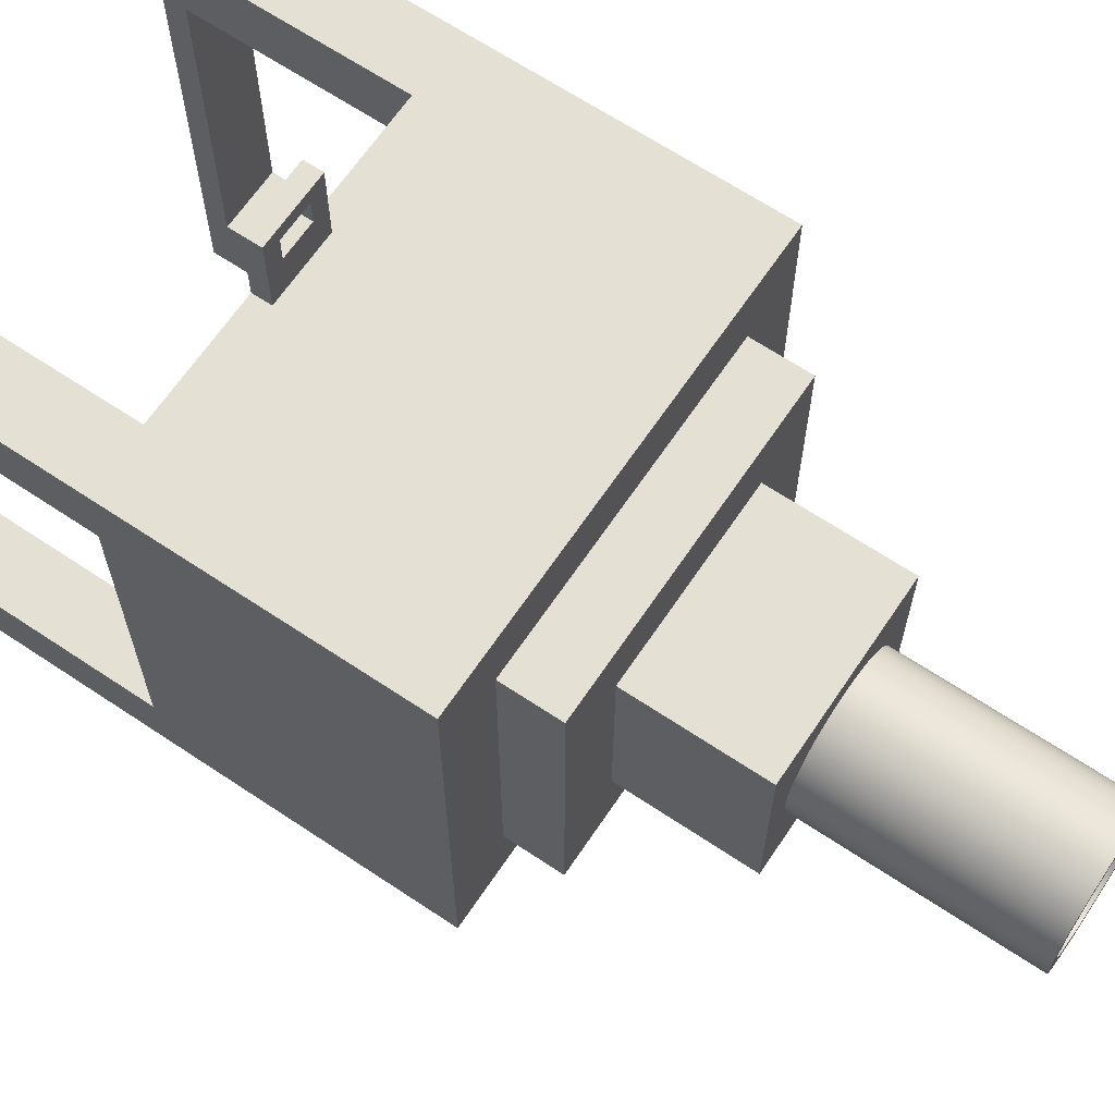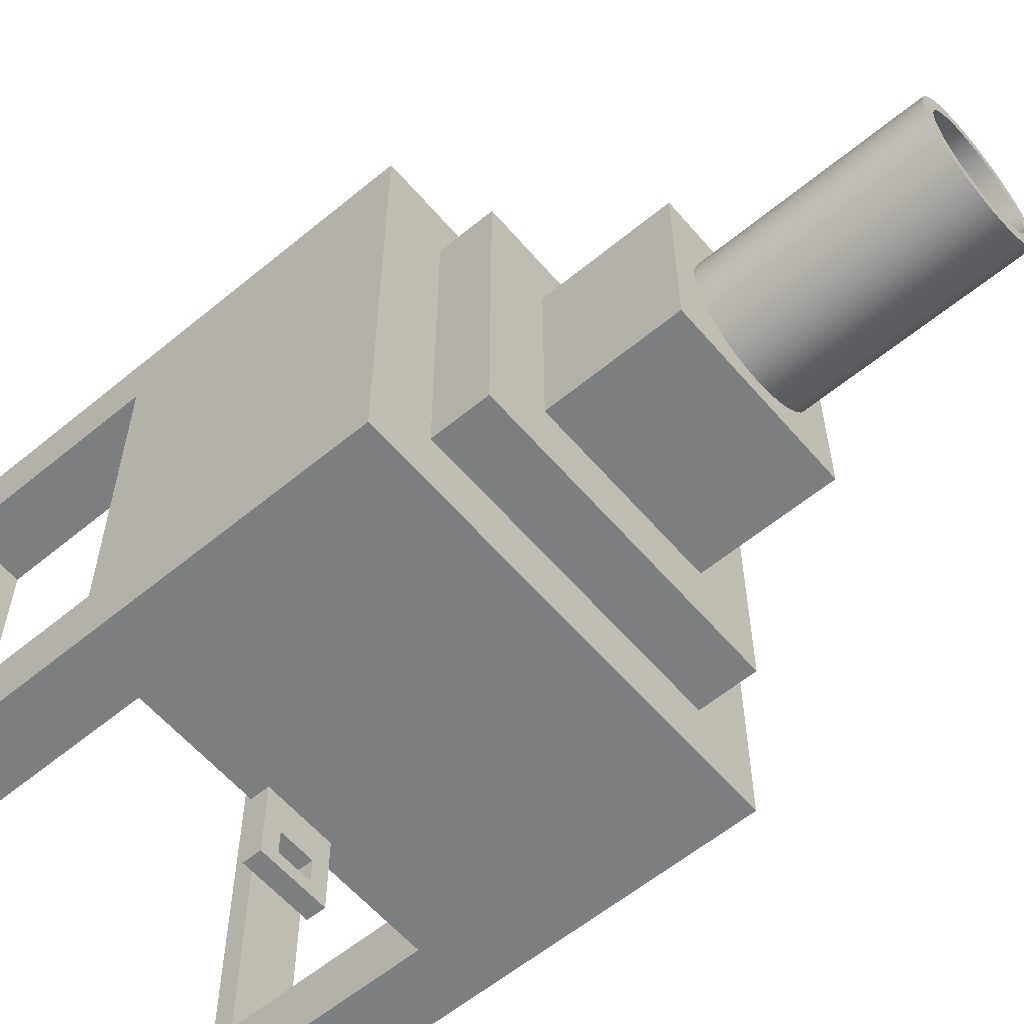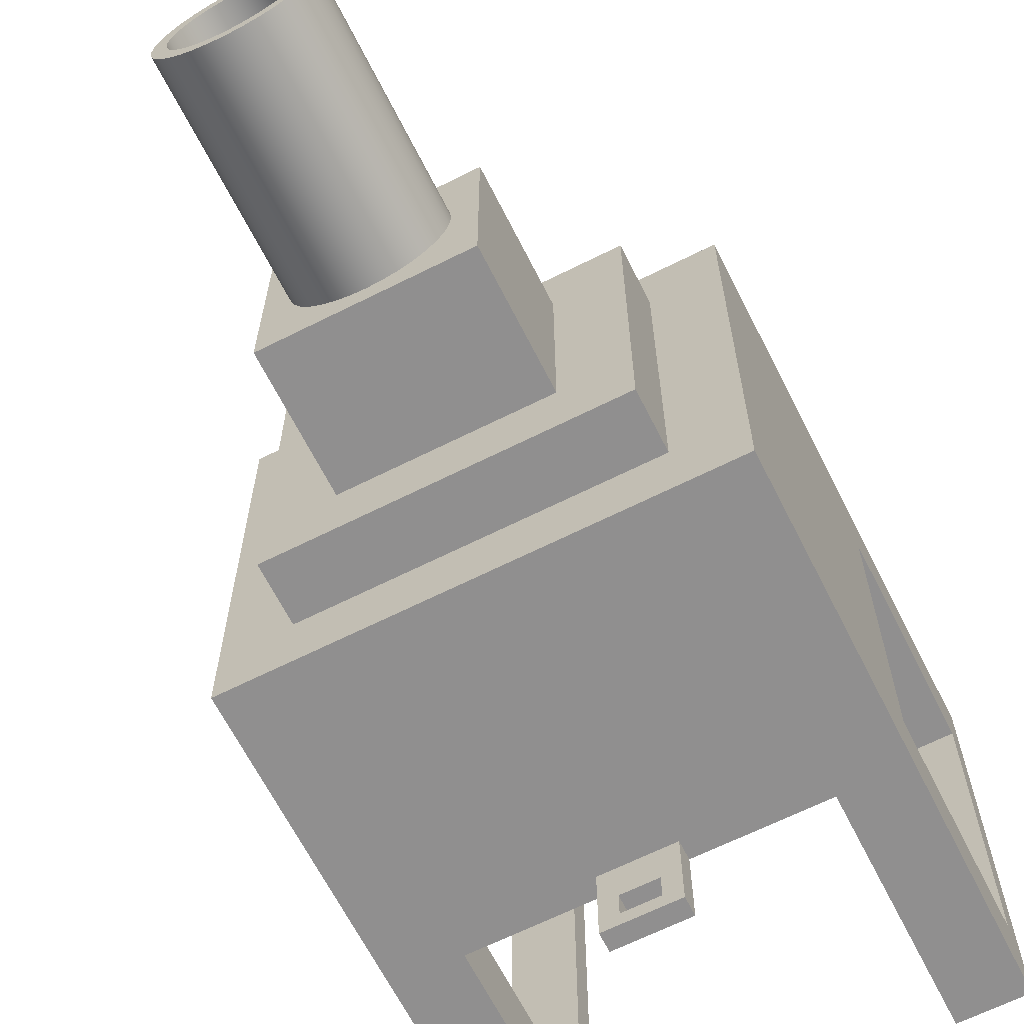
<metadata>
{"format":"obj","ext":"obj","renderer":"f3d","projection":"perspective","resolution":1024,"background":"white","views":[{"elev":65.6,"azim":123.9,"up":"+Y"},{"elev":-59.3,"azim":130.3,"up":"+Y"},{"elev":-65.4,"azim":-153.2,"up":"+Y"}]}
</metadata>
<code>
o Cube
v -1 1 -1
v -1 1 0.2891
v -0.7102 1 0.2891
v -0.7102 1 -1
v -1 0.7141 0.2891
v -1 0.7141 -1
v -0.7102 0.7141 -1
v -0.7102 0.7141 0.2891
v -0.7102 0.7141 -1.254
v -0.4246 0.4269 -1.254
v -0.4246 0.4269 -1.844
v -1 0.7141 1.229
v -1 1 1.229
v -0.7102 1 1.229
v -0.7102 0.7141 1.229
v -1 0.7141 1.327
v -1 1 1.327
v -0.7102 1 1.327
v -0.7102 0.7141 1.327
v -1 1 0.2076
v -0.7102 1 0.2076
v -1 0.7141 0.2076
v -0.1583 1 0.2891
v -0.1583 0.7141 0.2891
v -0.1583 1 -1
v -0.1583 0.7141 -1
v -0.1583 0.7141 -1.254
v -0.09466 0.4269 -1.254
v -0.09466 0.4269 -1.844
v -0.1583 1 0.2076
v -0.1583 1.175 0.2076
v -0.1583 1.175 0.2891
v -0.07917 1 -1
v -0.07917 0.7141 -1
v -0.07917 0.7141 -1.254
v -0.04733 0.4269 -1.254
v -0.04733 0.4269 -1.844
v -0.07917 1 0.2076
v -0.07917 1 0.2891
v -0.07917 0.7141 0.2891
v -0.07917 1.175 0.2076
v -0.07917 1.175 0.2891
v -0.07917 1.287 0.2891
v -0.1583 1.287 0.2891
v -0.1583 1.287 0.2076
v -0.07917 1.287 0.2076
v -0.07917 1.354 0.2891
v -0.1583 1.354 0.2891
v -0.1583 1.354 0.2076
v -0.07917 1.354 0.2076
v 1 1 -1
v 1 1 0.2891
v 0.7102 1 0.2891
v 0.7102 1 -1
v 1 0.7141 0.2891
v 1 0.7141 -1
v 0.7102 0.7141 -1
v 0.7102 0.7141 0.2891
v 0 1 -1
v 0 1 0.2891
v 0 0.7141 0.2891
v 0 0.7141 -1
v 0.7102 0.7141 -1.254
v 0 0.7141 -1.254
v 0.4246 0.4269 -1.254
v 0 0.4269 -1.254
v 0.4246 0.4269 -1.844
v 0 0.4269 -1.844
v 1 0.7141 1.229
v 1 1 1.229
v 0.7102 1 1.229
v 0.7102 0.7141 1.229
v 1 0.7141 1.327
v 1 1 1.327
v 0.7102 1 1.327
v 0.7102 0.7141 1.327
v 1 1 0.2076
v 0.7102 1 0.2076
v 1 0.7141 0.2076
v 0 1 0.2076
v 0.1583 1 0.2891
v 0.1583 0.7141 0.2891
v 0.1583 1 -1
v 0.1583 0.7141 -1
v 0.1583 0.7141 -1.254
v 0.09466 0.4269 -1.254
v 0.09466 0.4269 -1.844
v 0.1583 1 0.2076
v 0 1.175 0.2076
v 0 1.175 0.2891
v 0.1583 1.175 0.2076
v 0.1583 1.175 0.2891
v 0.07917 1 -1
v 0.07917 0.7141 -1
v 0.07917 0.7141 -1.254
v 0.04733 0.4269 -1.254
v 0.04733 0.4269 -1.844
v 0.07917 1 0.2076
v 0.07917 1 0.2891
v 0.07917 0.7141 0.2891
v 0.07917 1.175 0.2076
v 0.07917 1.175 0.2891
v 0.07917 1.287 0.2891
v 0.1583 1.287 0.2891
v 0.1583 1.287 0.2076
v 0.07917 1.287 0.2076
v 0.07917 1.354 0.2891
v 0.1583 1.354 0.2891
v 0.1583 1.354 0.2076
v 0.07917 1.354 0.2076
v 0 1.287 0.2891
v 0 1.287 0.2076
v 0 1.354 0.2891
v 0 1.354 0.2076
v -1 -1 -1
v -1 -1 0.2891
v -0.7102 -1 0.2891
v -0.7102 -1 -1
v -1 -0.7141 0.2891
v -1 -0.7141 -1
v -0.7102 -0.7141 -1
v -0.7102 -0.7141 0.2891
v -1 0 -1
v -0.7102 0 -1
v -0.7102 0 0.2891
v -1 0 0.2891
v -0.7102 -0.7141 -1.254
v -0.7102 0 -1.254
v -0.4246 -0.4269 -1.254
v -0.4246 0 -1.254
v -0.4246 -0.4269 -1.844
v -0.4246 0 -1.844
v -1 -0.7141 1.229
v -1 -1 1.229
v -0.7102 -1 1.229
v -0.7102 -0.7141 1.229
v -1 -0.7141 1.327
v -1 -1 1.327
v -0.7102 -1 1.327
v -0.7102 -0.7141 1.327
v -1 0 1.229
v -0.7102 0 1.229
v -1 0 1.327
v -0.7102 0 1.327
v -1 -1 0.2076
v -0.7102 -1 0.2076
v -1 -0.7141 0.2076
v -1 0 0.2076
v -0.1583 -1 0.2891
v -0.1583 -0.7141 0.2891
v -0.1583 -1 -1
v -0.1583 -0.7141 -1
v -0.1583 0 0.2891
v -0.1583 -0.7141 -1.254
v -0.09466 -0.4269 -1.254
v -0.09466 -0.4269 -1.844
v -0.09466 0 -1.844
v -0.1583 -1 0.2076
v -0.1583 -1.175 0.2076
v -0.1583 -1.175 0.2891
v -0.07917 -1 -1
v -0.07917 -0.7141 -1
v -0.07917 -0.7141 -1.254
v -0.04733 -0.4269 -1.254
v -0.04733 -0.4269 -1.844
v -0.04733 0 -1.844
v -0.07917 -1 0.2076
v -0.07917 -1 0.2891
v -0.07917 -0.7141 0.2891
v -0.07917 0 0.2891
v -0.07917 -1.175 0.2076
v -0.07917 -1.175 0.2891
v -0.07917 -1.287 0.2891
v -0.1583 -1.287 0.2891
v -0.1583 -1.287 0.2076
v -0.07917 -1.287 0.2076
v -0.07917 -1.354 0.2891
v -0.1583 -1.354 0.2891
v -0.1583 -1.354 0.2076
v -0.07917 -1.354 0.2076
v 1 -1 -1
v 1 -1 0.2891
v 0.7102 -1 0.2891
v 0.7102 -1 -1
v 1 -0.7141 0.2891
v 1 -0.7141 -1
v 0.7102 -0.7141 -1
v 0.7102 -0.7141 0.2891
v 0 -1 -1
v 0 -1 0.2891
v 0 -0.7141 0.2891
v 0 -0.7141 -1
v 1 0 -1
v 0.7102 0 -1
v 0.7102 0 0.2891
v 1 0 0.2891
v 0 0 0.2891
v 0.7102 -0.7141 -1.254
v 0 -0.7141 -1.254
v 0.7102 0 -1.254
v 0.4246 -0.4269 -1.254
v 0 -0.4269 -1.254
v 0.4246 0 -1.254
v 0.4246 -0.4269 -1.844
v 0 -0.4269 -1.844
v 0.4246 0 -1.844
v 0 0 -1.844
v 1 -0.7141 1.229
v 1 -1 1.229
v 0.7102 -1 1.229
v 0.7102 -0.7141 1.229
v 1 -0.7141 1.327
v 1 -1 1.327
v 0.7102 -1 1.327
v 0.7102 -0.7141 1.327
v 1 0 1.229
v 0.7102 0 1.229
v 1 0 1.327
v 0.7102 0 1.327
v 1 -1 0.2076
v 0.7102 -1 0.2076
v 1 -0.7141 0.2076
v 0 -1 0.2076
v 1 0 0.2076
v 0.1583 -1 0.2891
v 0.1583 -0.7141 0.2891
v 0.1583 -1 -1
v 0.1583 -0.7141 -1
v 0.1583 0 0.2891
v 0.1583 -0.7141 -1.254
v 0.09466 -0.4269 -1.254
v 0.09466 -0.4269 -1.844
v 0.09466 0 -1.844
v 0.1583 -1 0.2076
v 0 -1.175 0.2076
v 0 -1.175 0.2891
v 0.1583 -1.175 0.2076
v 0.1583 -1.175 0.2891
v 0.07917 -1 -1
v 0.07917 -0.7141 -1
v 0.07917 -0.7141 -1.254
v 0.04733 -0.4269 -1.254
v 0.04733 -0.4269 -1.844
v 0.04733 0 -1.844
v 0.07917 -1 0.2076
v 0.07917 -1 0.2891
v 0.07917 -0.7141 0.2891
v 0.07917 0 0.2891
v 0.07917 -1.175 0.2076
v 0.07917 -1.175 0.2891
v 0.07917 -1.287 0.2891
v 0.1583 -1.287 0.2891
v 0.1583 -1.287 0.2076
v 0.07917 -1.287 0.2076
v 0.07917 -1.354 0.2891
v 0.1583 -1.354 0.2891
v 0.1583 -1.354 0.2076
v 0.07917 -1.354 0.2076
v 0 -1.287 0.2891
v 0 -1.287 0.2076
v 0 -1.354 0.2891
v 0 -1.354 0.2076
f 21 20 2 3
f 5 8 15 12
f 22 20 1 6
f 6 1 4 7
f 24 23 3 8
f 30 21 3 23
f 153 24 8 125
f 123 6 7 124
f 148 22 6 123
f 125 8 5 126
f 34 33 59 62
f 124 7 9 128
f 34 62 64 35
f 128 9 10 130
f 35 64 66 36
f 130 10 11 132
f 36 66 68 37
f 29 157 132 11
f 15 14 18 19
f 2 5 12 13
f 8 3 14 15
f 3 2 13 14
f 19 18 17 16
f 13 12 16 17
f 15 19 144 142
f 14 13 17 18
f 19 16 143 144
f 12 15 142 141
f 16 12 141 143
f 126 5 22 148
f 25 4 21 30
f 5 2 20 22
f 4 1 20 21
f 33 25 30 38
f 37 166 157 29
f 10 28 29 11
f 9 27 28 10
f 7 26 27 9
f 7 4 25 26
f 170 40 24 153
f 38 30 31 41
f 40 39 23 24
f 41 31 45 46
f 30 23 32 31
f 39 60 90 42
f 23 39 42 32
f 89 41 42 90
f 61 60 39 40
f 80 38 41 89
f 197 61 40 170
f 68 207 166 37
f 59 33 38 80
f 28 36 37 29
f 27 35 36 28
f 26 34 35 27
f 26 25 33 34
f 46 45 49 50
f 32 42 43 44
f 42 41 46 43
f 31 32 44 45
f 50 49 48 47
f 44 43 47 48
f 45 44 48 49
f 46 50 114 112
f 50 47 113 114
f 43 46 112 111
f 47 43 111 113
f 78 53 52 77
f 55 69 72 58
f 79 56 51 77
f 56 57 54 51
f 82 58 53 81
f 88 81 53 78
f 229 195 58 82
f 193 194 57 56
f 224 193 56 79
f 195 196 55 58
f 94 62 59 93
f 194 200 63 57
f 94 95 64 62
f 200 203 65 63
f 95 96 66 64
f 203 206 67 65
f 96 97 68 66
f 87 67 206 233
f 72 76 75 71
f 52 70 69 55
f 58 72 71 53
f 53 71 70 52
f 76 73 74 75
f 70 74 73 69
f 72 217 219 76
f 71 75 74 70
f 76 219 218 73
f 69 216 217 72
f 73 218 216 69
f 196 224 79 55
f 83 88 78 54
f 55 79 77 52
f 54 78 77 51
f 93 98 88 83
f 97 87 233 244
f 65 67 87 86
f 63 65 86 85
f 57 63 85 84
f 57 84 83 54
f 248 229 82 100
f 98 101 91 88
f 100 82 81 99
f 101 106 105 91
f 88 91 92 81
f 99 102 90 60
f 81 92 102 99
f 89 90 102 101
f 61 100 99 60
f 80 89 101 98
f 197 248 100 61
f 68 97 244 207
f 59 80 98 93
f 86 87 97 96
f 85 86 96 95
f 84 85 95 94
f 84 94 93 83
f 106 110 109 105
f 92 104 103 102
f 102 103 106 101
f 91 105 104 92
f 110 107 108 109
f 104 108 107 103
f 105 109 108 104
f 106 112 114 110
f 110 114 113 107
f 103 111 112 106
f 107 113 111 103
f 146 117 116 145
f 119 133 136 122
f 147 120 115 145
f 120 121 118 115
f 150 122 117 149
f 158 149 117 146
f 153 125 122 150
f 123 124 121 120
f 148 123 120 147
f 125 126 119 122
f 162 192 189 161
f 124 128 127 121
f 162 163 199 192
f 128 130 129 127
f 163 164 202 199
f 130 132 131 129
f 164 165 205 202
f 156 131 132 157
f 136 140 139 135
f 116 134 133 119
f 122 136 135 117
f 117 135 134 116
f 140 137 138 139
f 134 138 137 133
f 136 142 144 140
f 135 139 138 134
f 140 144 143 137
f 133 141 142 136
f 137 143 141 133
f 126 148 147 119
f 151 158 146 118
f 119 147 145 116
f 118 146 145 115
f 161 167 158 151
f 165 156 157 166
f 129 131 156 155
f 127 129 155 154
f 121 127 154 152
f 121 152 151 118
f 170 153 150 169
f 167 171 159 158
f 169 150 149 168
f 171 176 175 159
f 158 159 160 149
f 168 172 236 190
f 149 160 172 168
f 235 236 172 171
f 191 169 168 190
f 223 235 171 167
f 197 170 169 191
f 205 165 166 207
f 189 223 167 161
f 155 156 165 164
f 154 155 164 163
f 152 154 163 162
f 152 162 161 151
f 176 180 179 175
f 160 174 173 172
f 172 173 176 171
f 159 175 174 160
f 180 177 178 179
f 174 178 177 173
f 175 179 178 174
f 176 260 262 180
f 180 262 261 177
f 173 259 260 176
f 177 261 259 173
f 221 220 182 183
f 185 188 211 208
f 222 220 181 186
f 186 181 184 187
f 226 225 183 188
f 234 221 183 225
f 229 226 188 195
f 193 186 187 194
f 224 222 186 193
f 195 188 185 196
f 240 239 189 192
f 194 187 198 200
f 240 192 199 241
f 200 198 201 203
f 241 199 202 242
f 203 201 204 206
f 242 202 205 243
f 232 233 206 204
f 211 210 214 215
f 182 185 208 209
f 188 183 210 211
f 183 182 209 210
f 215 214 213 212
f 209 208 212 213
f 211 215 219 217
f 210 209 213 214
f 215 212 218 219
f 208 211 217 216
f 212 208 216 218
f 196 185 222 224
f 227 184 221 234
f 185 182 220 222
f 184 181 220 221
f 239 227 234 245
f 243 244 233 232
f 201 231 232 204
f 198 230 231 201
f 187 228 230 198
f 187 184 227 228
f 248 247 226 229
f 245 234 237 249
f 247 246 225 226
f 249 237 253 254
f 234 225 238 237
f 246 190 236 250
f 225 246 250 238
f 235 249 250 236
f 191 190 246 247
f 223 245 249 235
f 197 191 247 248
f 205 207 244 243
f 189 239 245 223
f 231 242 243 232
f 230 241 242 231
f 228 240 241 230
f 228 227 239 240
f 254 253 257 258
f 238 250 251 252
f 250 249 254 251
f 237 238 252 253
f 258 257 256 255
f 252 251 255 256
f 253 252 256 257
f 254 258 262 260
f 258 255 261 262
f 251 254 260 259
f 255 251 259 261
o Cylinder
v 0 0.317 -2.824
v 0 0.317 -1.828
v 0.06185 0.311 -2.824
v 0.06185 0.311 -1.828
v 0.1213 0.2929 -2.824
v 0.1213 0.2929 -1.828
v 0.1761 0.2636 -2.824
v 0.1761 0.2636 -1.828
v 0.2242 0.2242 -2.824
v 0.2242 0.2242 -1.828
v 0.2636 0.1761 -2.824
v 0.2636 0.1761 -1.828
v 0.2929 0.1213 -2.824
v 0.2929 0.1213 -1.828
v 0.311 0.06185 -2.824
v 0.311 0.06185 -1.828
v 0.317 0 -2.824
v 0.317 0 -1.828
v 0.311 -0.06185 -2.824
v 0.311 -0.06185 -1.828
v 0.2929 -0.1213 -2.824
v 0.2929 -0.1213 -1.828
v 0.2636 -0.1761 -2.824
v 0.2636 -0.1761 -1.828
v 0.2242 -0.2242 -2.824
v 0.2242 -0.2242 -1.828
v 0.1761 -0.2636 -2.824
v 0.1761 -0.2636 -1.828
v 0.1213 -0.2929 -2.824
v 0.1213 -0.2929 -1.828
v 0.06185 -0.311 -2.824
v 0.06185 -0.311 -1.829
v -0 -0.317 -2.824
v -0 -0.317 -1.828
v -0.06185 -0.311 -2.824
v -0.06185 -0.311 -1.828
v -0.1213 -0.2929 -2.824
v -0.1213 -0.2929 -1.828
v -0.1761 -0.2636 -2.824
v -0.1761 -0.2636 -1.828
v -0.2242 -0.2242 -2.824
v -0.2242 -0.2242 -1.828
v -0.2636 -0.1761 -2.824
v -0.2636 -0.1761 -1.828
v -0.2929 -0.1213 -2.824
v -0.2929 -0.1213 -1.828
v -0.311 -0.06185 -2.824
v -0.311 -0.06185 -1.828
v -0.317 0 -2.824
v -0.317 0 -1.828
v -0.311 0.06185 -2.824
v -0.311 0.06185 -1.828
v -0.2929 0.1213 -2.824
v -0.2929 0.1213 -1.828
v -0.2636 0.1761 -2.824
v -0.2636 0.1761 -1.828
v -0.2242 0.2242 -2.824
v -0.2242 0.2242 -1.828
v -0.1761 0.2636 -2.824
v -0.1761 0.2636 -1.828
v -0.1213 0.2929 -2.824
v -0.1213 0.2929 -1.828
v -0.06185 0.311 -2.824
v -0.06185 0.311 -1.828
v 0 0.2568 -2.824
v -2e-06 0.2732 -1.869
v 0.0501 0.2519 -2.824
v 0.0533 0.268 -1.869
v 0.09828 0.2373 -2.824
v 0.1045 0.2524 -1.869
v 0.1427 0.2135 -2.824
v 0.1518 0.2272 -1.869
v 0.1816 0.1816 -2.824
v 0.1932 0.1932 -1.869
v 0.2135 0.1427 -2.824
v 0.2272 0.1518 -1.869
v 0.2373 0.09828 -2.824
v 0.2524 0.1046 -1.869
v 0.2519 0.0501 -2.824
v 0.2679 0.05331 -1.869
v 0.2568 0 -2.824
v 0.2732 9e-06 -1.869
v 0.2519 -0.0501 -2.824
v 0.2679 -0.05329 -1.869
v 0.2373 -0.09828 -2.824
v 0.2524 -0.1045 -1.869
v 0.2135 -0.1427 -2.824
v 0.2272 -0.1518 -1.869
v 0.1816 -0.1816 -2.824
v 0.1932 -0.1932 -1.869
v 0.1427 -0.2135 -2.824
v 0.1518 -0.2271 -1.869
v 0.09828 -0.2373 -2.824
v 0.1046 -0.2525 -1.869
v 0.0501 -0.2519 -2.824
v 0.05324 -0.2676 -1.87
v -0 -0.2568 -2.824
v 2.7e-05 -0.2733 -1.869
v -0.0501 -0.2519 -2.824
v -0.0533 -0.2679 -1.869
v -0.09828 -0.2373 -2.824
v -0.1046 -0.2524 -1.869
v -0.1427 -0.2135 -2.824
v -0.1518 -0.2271 -1.869
v -0.1816 -0.1816 -2.824
v -0.1932 -0.1932 -1.869
v -0.2135 -0.1427 -2.824
v -0.2272 -0.1518 -1.869
v -0.2373 -0.09828 -2.824
v -0.2524 -0.1045 -1.869
v -0.2519 -0.0501 -2.824
v -0.2679 -0.05329 -1.869
v -0.2568 0 -2.824
v -0.2732 9e-06 -1.869
v -0.2519 0.0501 -2.824
v -0.2679 0.05331 -1.869
v -0.2373 0.09828 -2.824
v -0.2524 0.1046 -1.869
v -0.2135 0.1427 -2.824
v -0.2272 0.1518 -1.869
v -0.1816 0.1816 -2.824
v -0.1932 0.1932 -1.869
v -0.1427 0.2135 -2.824
v -0.1518 0.2272 -1.869
v -0.09828 0.2373 -2.824
v -0.1045 0.2524 -1.869
v -0.0501 0.2519 -2.824
v -0.0533 0.268 -1.869
f 263 264 266 265
f 265 266 268 267
f 267 268 270 269
f 269 270 272 271
f 271 272 274 273
f 273 274 276 275
f 275 276 278 277
f 277 278 280 279
f 279 280 282 281
f 281 282 284 283
f 283 284 286 285
f 285 286 288 287
f 287 288 290 289
f 289 290 292 291
f 291 292 294 293
f 293 294 296 295
f 295 296 298 297
f 297 298 300 299
f 299 300 302 301
f 301 302 304 303
f 303 304 306 305
f 305 306 308 307
f 307 308 310 309
f 309 310 312 311
f 311 312 314 313
f 313 314 316 315
f 315 316 318 317
f 317 318 320 319
f 319 320 322 321
f 321 322 324 323
f 266 264 326 324 322 320 318 316 314 312 310 308 306 304 302 300 298 296 294 292 290 288 286 284 282 280 278 276 274 272 270 268
f 323 324 326 325
f 325 326 264 263
f 327 329 330 328
f 329 331 332 330
f 331 333 334 332
f 333 335 336 334
f 335 337 338 336
f 337 339 340 338
f 339 341 342 340
f 341 343 344 342
f 343 345 346 344
f 345 347 348 346
f 347 349 350 348
f 349 351 352 350
f 351 353 354 352
f 353 355 356 354
f 355 357 358 356
f 357 359 360 358
f 359 361 362 360
f 361 363 364 362
f 363 365 366 364
f 365 367 368 366
f 367 369 370 368
f 369 371 372 370
f 371 373 374 372
f 373 375 376 374
f 375 377 378 376
f 377 379 380 378
f 379 381 382 380
f 381 383 384 382
f 383 385 386 384
f 385 387 388 386
f 330 332 334 336 338 340 342 344 346 348 350 352 354 356 358 360 362 364 366 368 370 372 374 376 378 380 382 384 386 388 390 328
f 387 389 390 388
f 389 327 328 390
f 263 265 329 327
f 265 267 331 329
f 267 269 333 331
f 269 271 335 333
f 271 273 337 335
f 273 275 339 337
f 275 277 341 339
f 277 279 343 341
f 279 281 345 343
f 281 283 347 345
f 283 285 349 347
f 285 287 351 349
f 287 289 353 351
f 289 291 355 353
f 291 293 357 355
f 293 295 359 357
f 295 297 361 359
f 297 299 363 361
f 299 301 365 363
f 301 303 367 365
f 303 305 369 367
f 305 307 371 369
f 307 309 373 371
f 309 311 375 373
f 311 313 377 375
f 313 315 379 377
f 315 317 381 379
f 317 319 383 381
f 319 321 385 383
f 321 323 387 385
f 323 325 389 387
f 325 263 327 389

</code>
